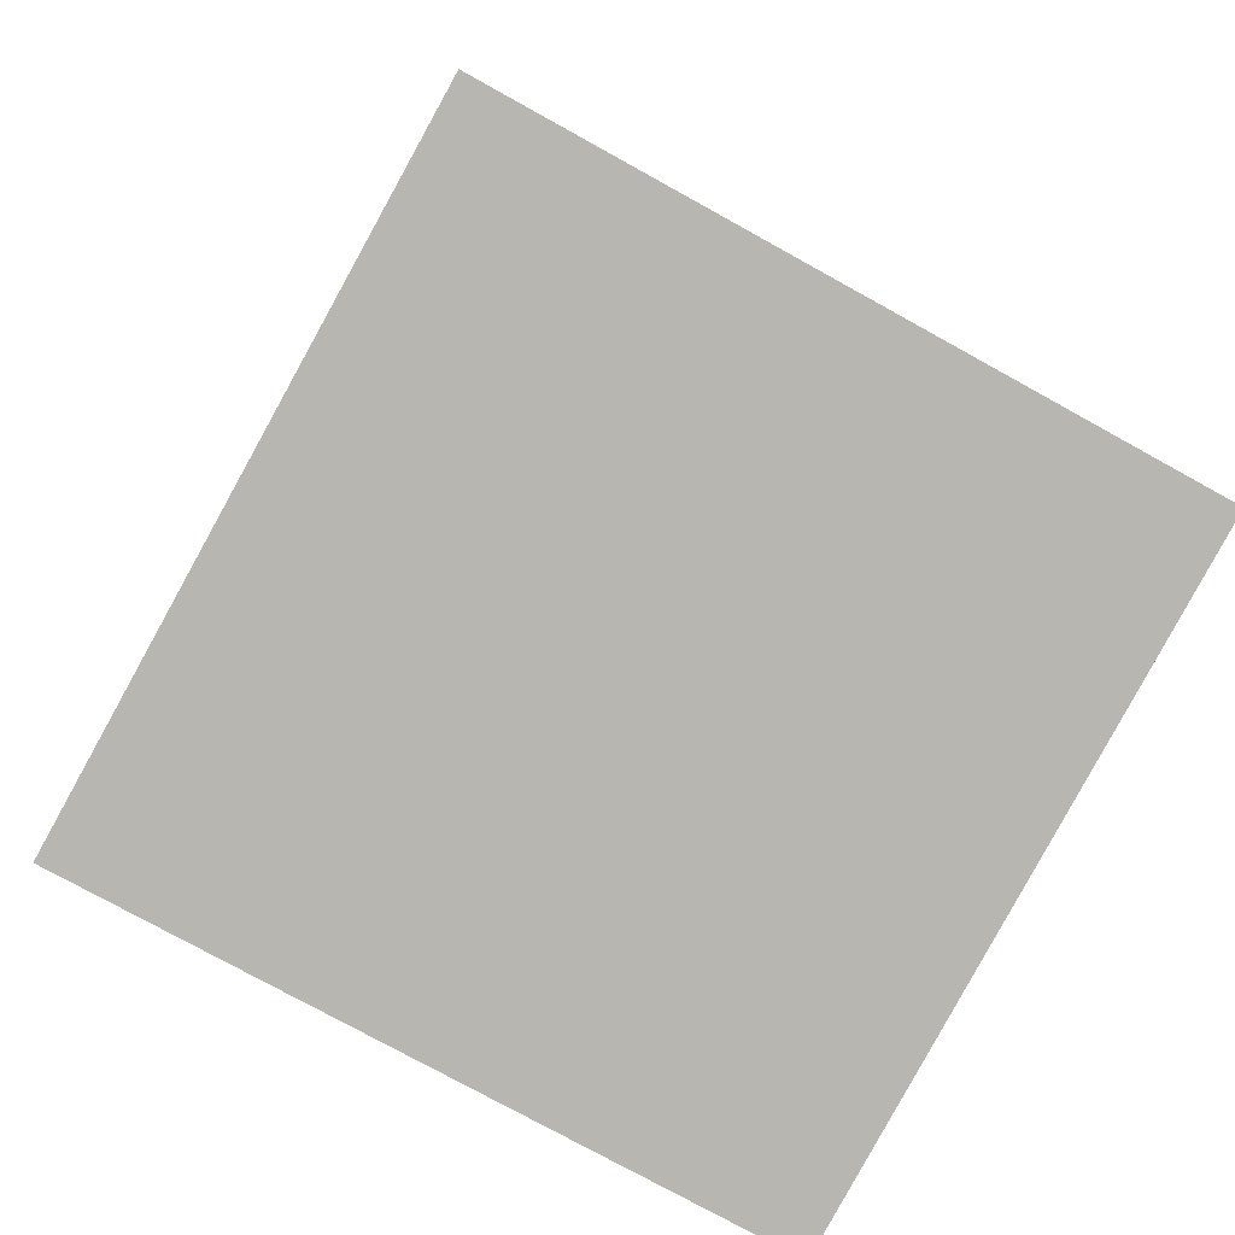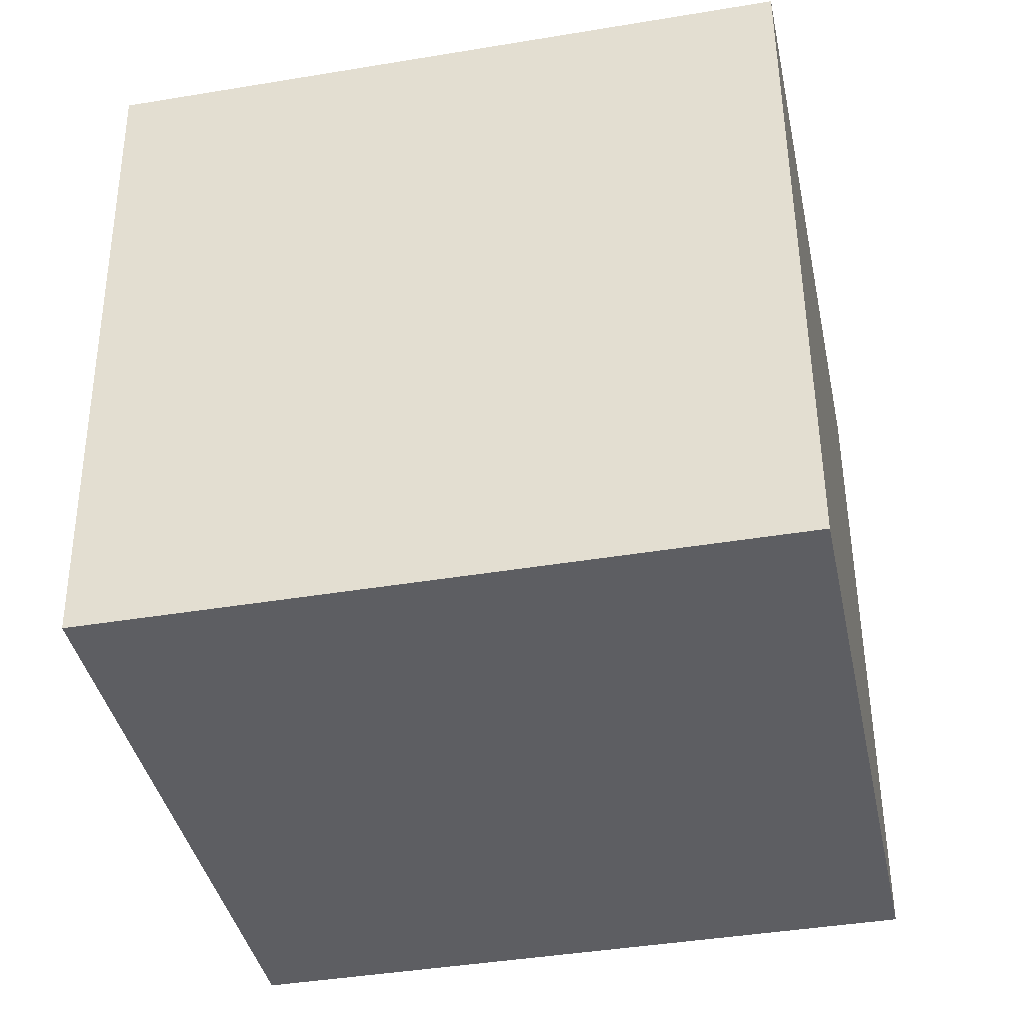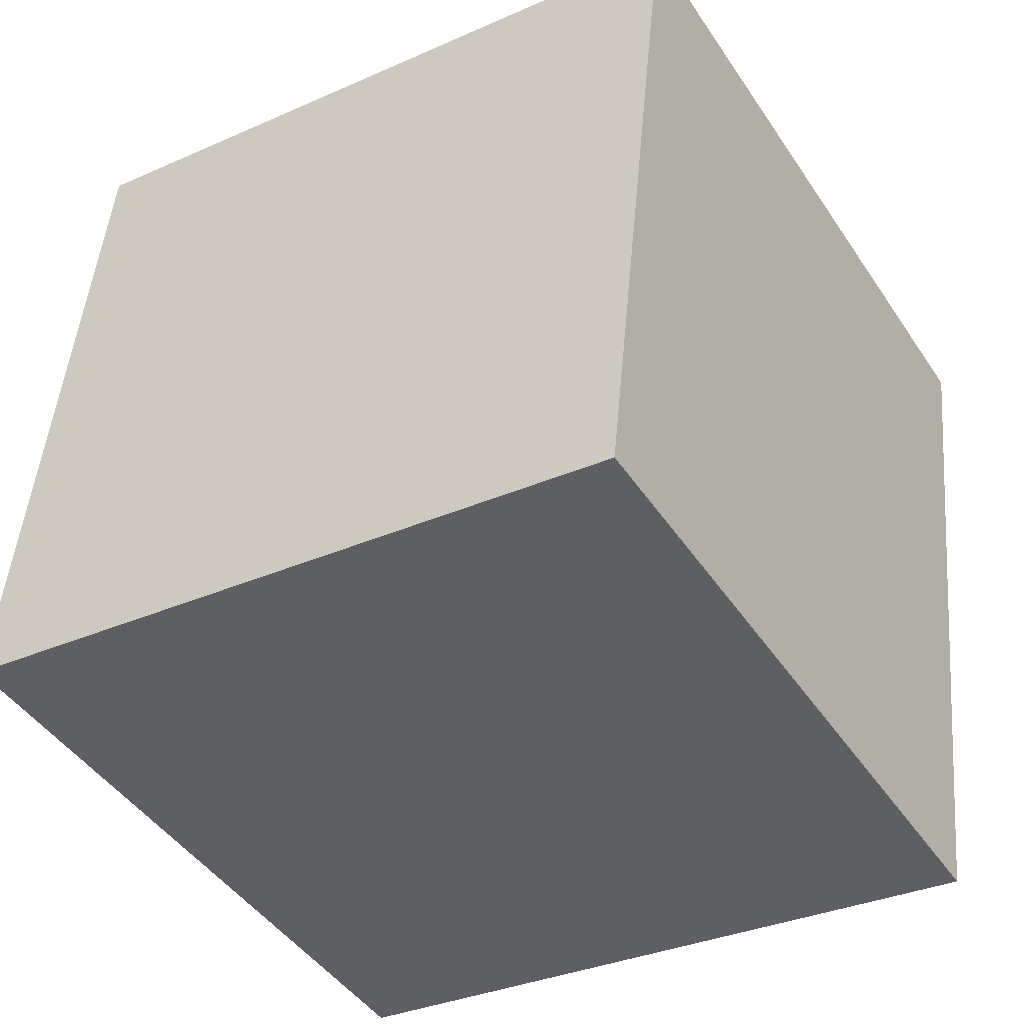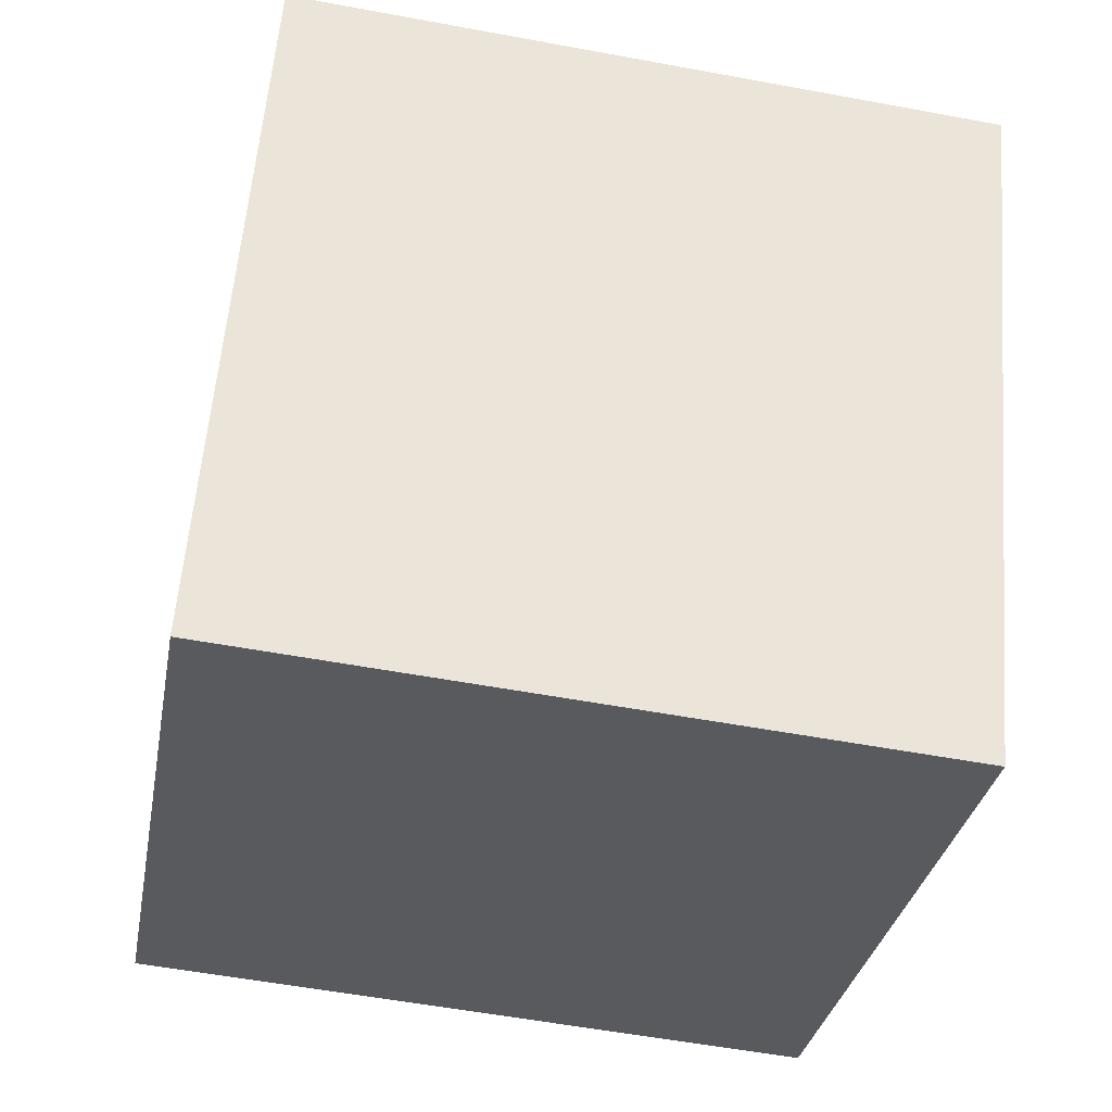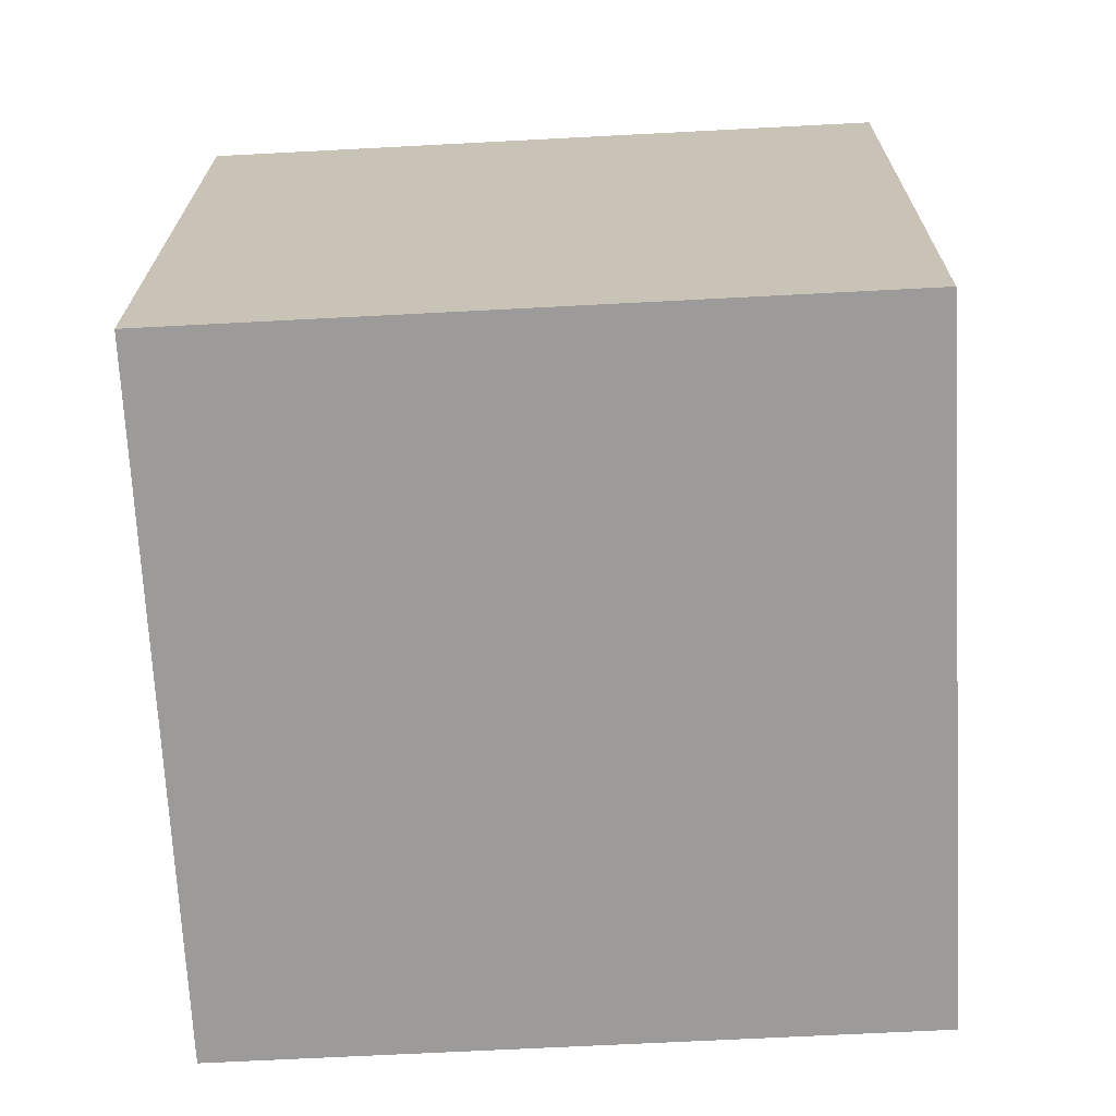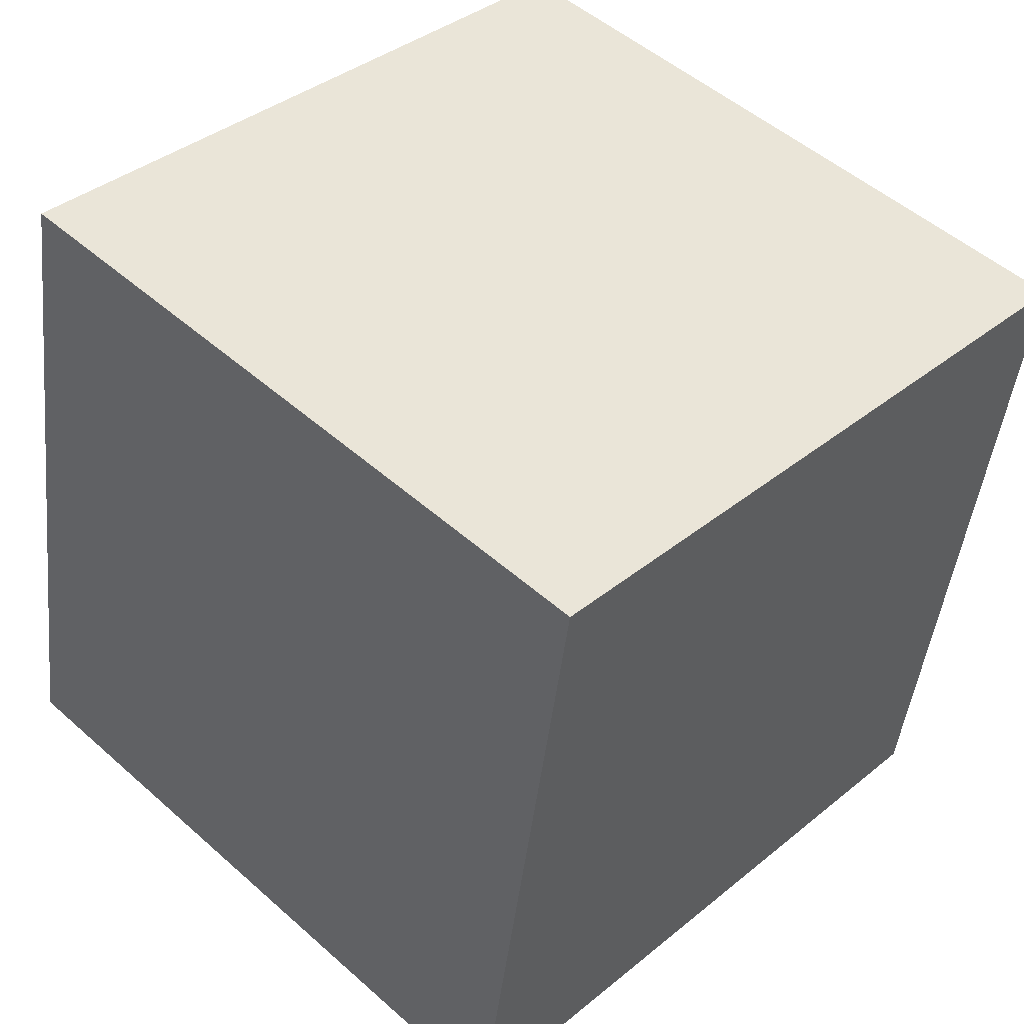
<metadata>
{"format":"obj","ext":"obj","renderer":"f3d","projection":"perspective","resolution":1024,"background":"white","views":[{"elev":-77.3,"azim":51.8,"up":"+Y"},{"elev":-43.4,"azim":-87.7,"up":"+Y"},{"elev":-33.4,"azim":126.5,"up":"+Z"},{"elev":-30.3,"azim":160.9,"up":"+Y"},{"elev":-74.7,"azim":-96.2,"up":"+Y"},{"elev":36.8,"azim":-131.6,"up":"+Z"}]}
</metadata>
<code>
v -11.2 -5.947 3.201
v -1.362 -5.108 4.801
v -12.04 4.017 3.149
v -2.204 4.856 4.75
v -9.599 -5.863 -6.67
v 0.2368 -5.024 -5.07
v -10.44 4.101 -6.722
v -0.6047 4.94 -5.121
f 2 4 1
f 5 2 1
f 1 4 3
f 3 5 1
f 2 8 4
f 6 2 5
f 6 8 2
f 4 8 3
f 7 5 3
f 3 8 7
f 7 6 5
f 8 6 7

</code>
